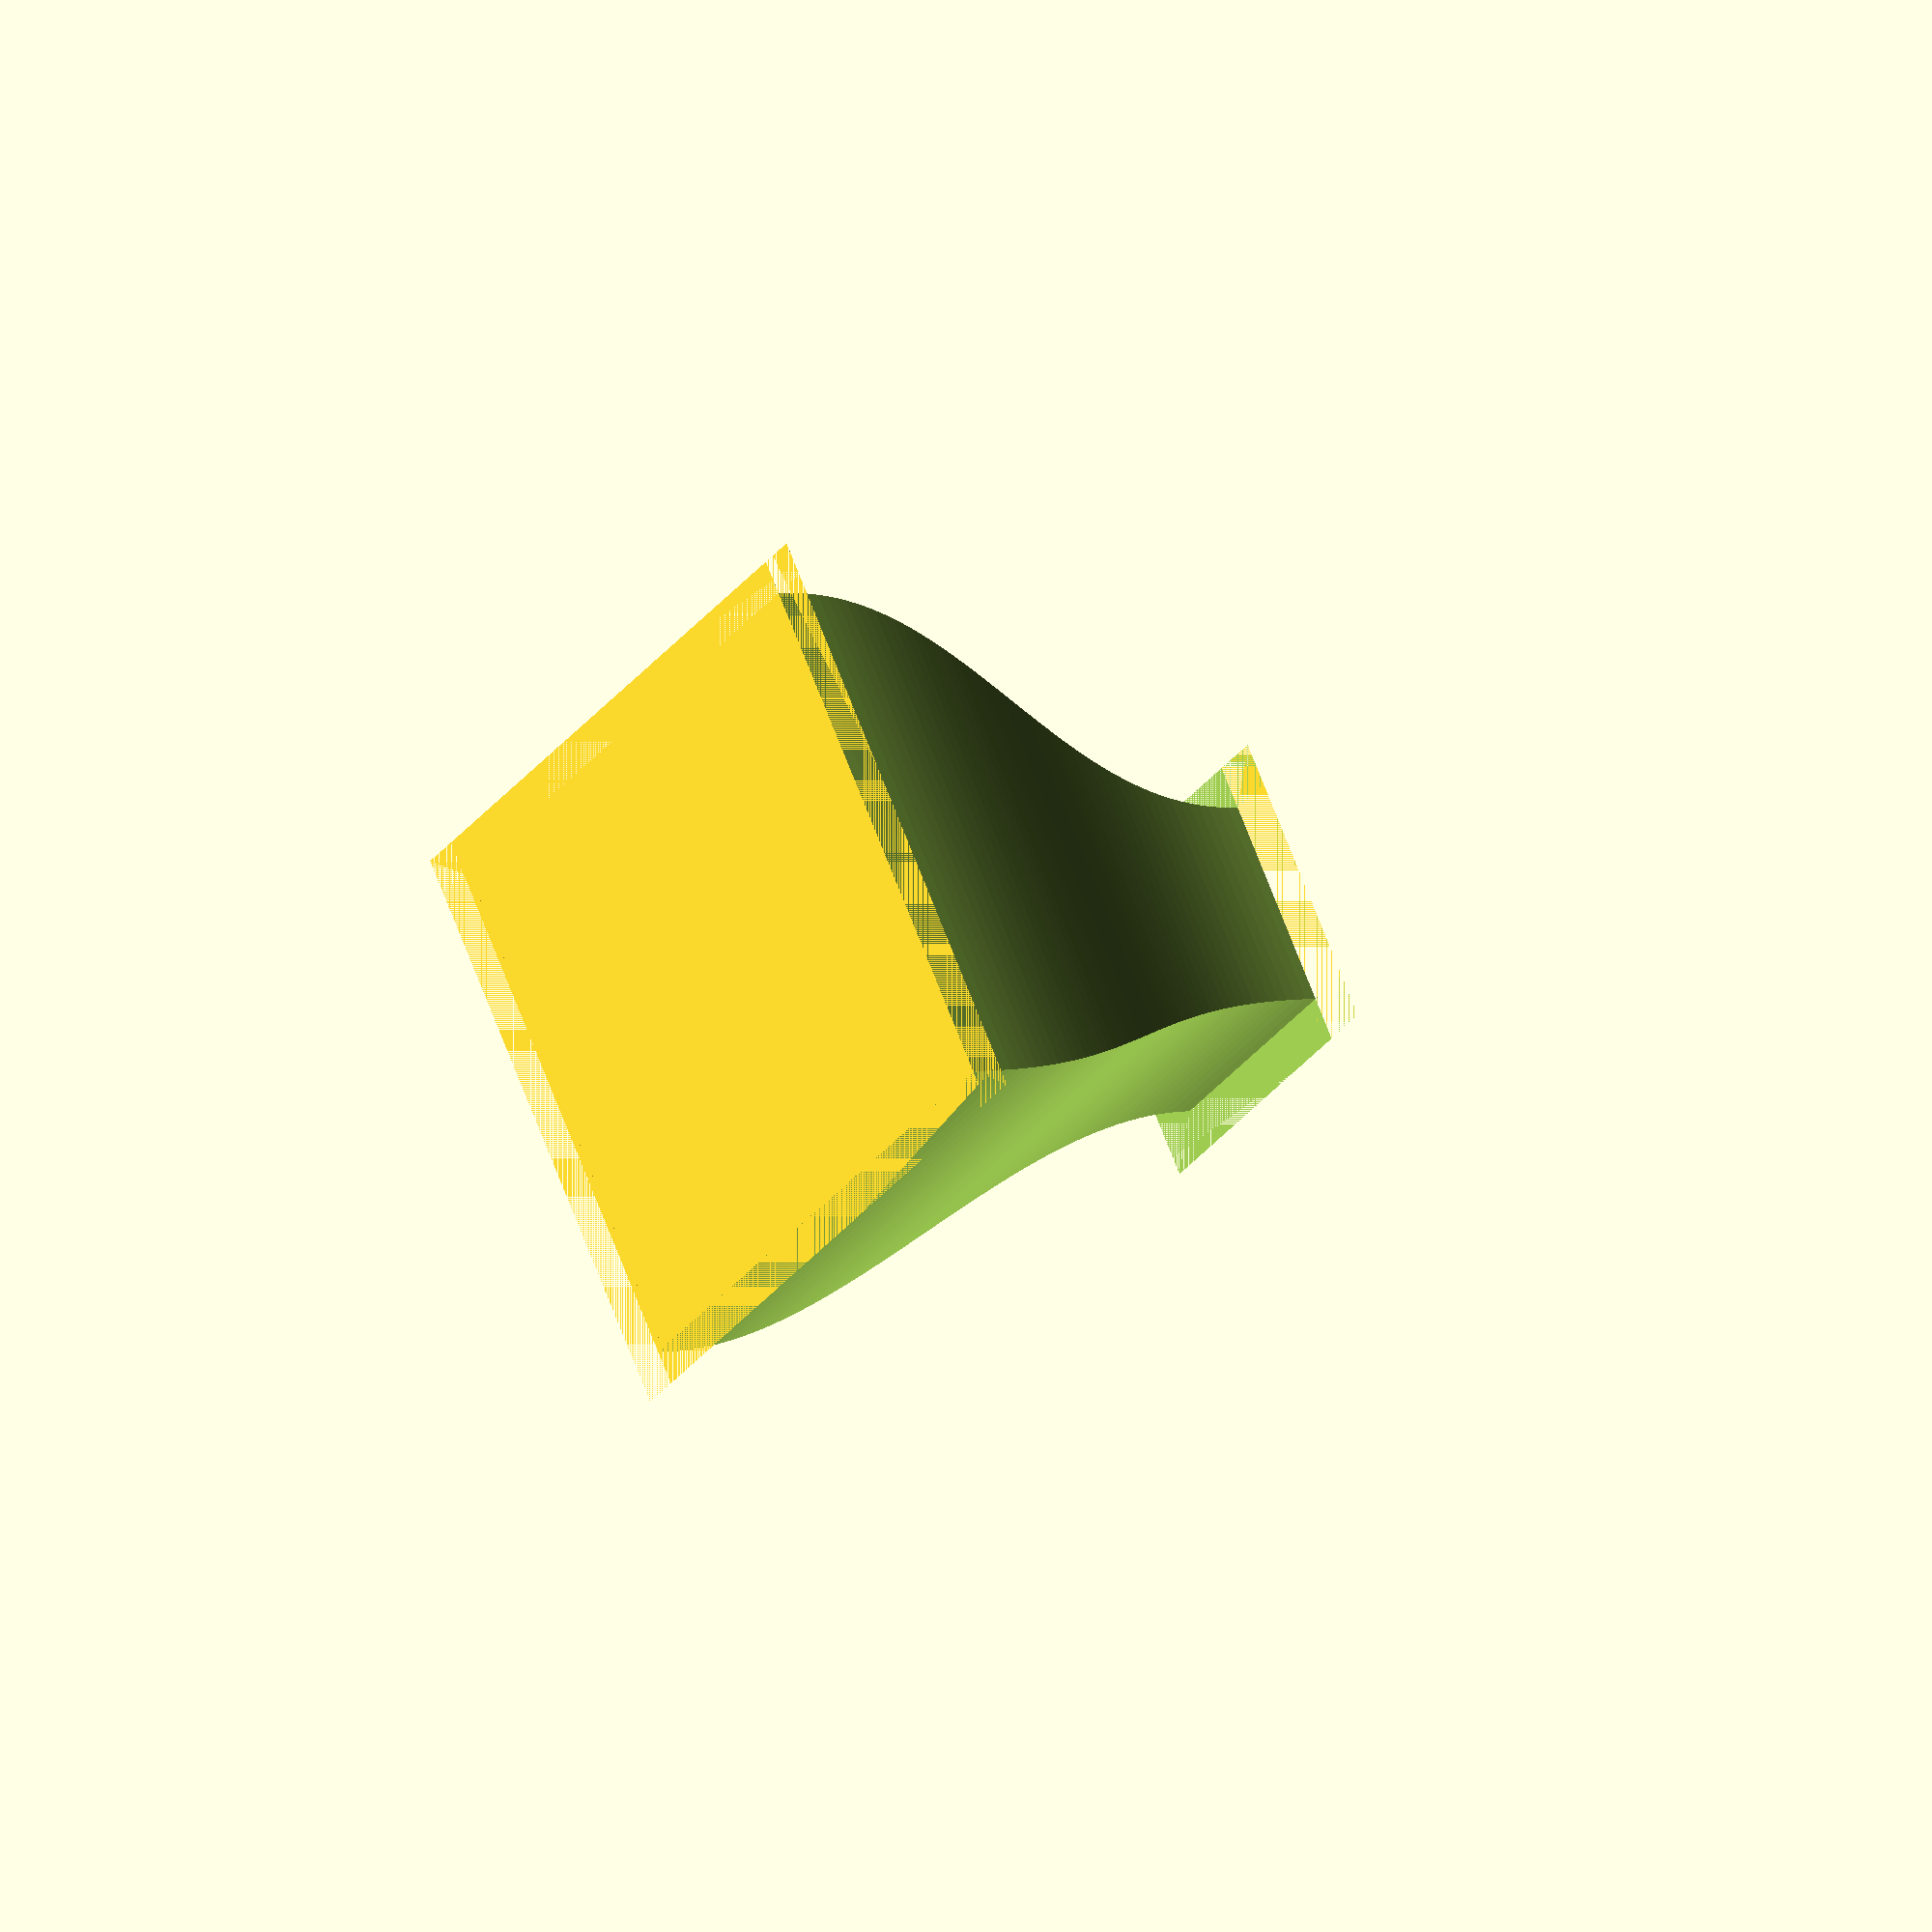
<openscad>
scale([1/14,1/14,1.5/14])
rotate([0,90,0])
difference(){

difference(){
rotate([0,90,0])rotate([0,0,45])
cylinder(d1=2000,d2=4000,h=2000,$fn=4);
translate([0,-875,-2000])scale([200,375,1])curva(4000);
mirror([0,1,0])
translate([0,-875,-2000])scale([200,375,1])curva(4000);
rotate([90,0,0]){
translate([0,-875,-2000])scale([200,375,1])curva(4000);
mirror([0,1,0])
translate([0,-875,-2000])scale([200,375,1])curva(4000);
}
}

difference(){
rotate([0,90,0])rotate([0,0,45])
cylinder(d1=2000,d2=4000,h=2000,$fn=4);
translate([0,-840,-2000])scale([200,375,1])curva(4000);
mirror([0,1,0])
translate([0,-840,-2000])scale([200,375,1])curva(4000);
rotate([90,0,0]){
translate([0,-840,-2000])scale([200,375,1])curva(4000);
mirror([0,1,0])
translate([0,-840,-2000])scale([200,375,1])curva(4000);
}
}

}

module curva(e){
linear_extrude(e)
polygon([[0,1.0000],[0.2000,0.9980],[0.4000,0.9919],
[0.6000,0.9818],[0.8000,0.9678],[1.0000,0.9498],
[1.2000,0.9279],[1.4000,0.9023],[1.6000,0.8731],
[1.8000,0.8403],[2.0000,0.8041],[2.2000,0.7647],
[2.4000,0.7221],[2.6000,0.6766],[2.8000,0.6284],
[3.0000,0.5777],[3.2000,0.5246],[3.4000,0.4693],
[3.6000,0.4122],[3.8000,0.3534],[4.0000,0.2932],
[4.2000,0.2318],[4.4000,0.1694],[4.6000,0.1064],
[4.8000,0.0429],[5.0000,-0.0208],[5.2000,-0.0843],
[5.4000,-0.1475],[5.6000,-0.2102],[5.8000,-0.2719],
[6.0000,-0.3326],[6.2000,-0.3919],[6.4000,-0.4497],
[6.6000,-0.5056],[6.8000,-0.5594],[7.0000,-0.6110],
[7.2000,-0.6602],[7.4000,-0.7066],[7.6000,-0.7502],
[7.8000,-0.7907],[8.0000,-0.8281],[8.2000,-0.8621],
[8.4000,-0.8926],[8.6000,-0.9194],[8.8000,-0.9426],
[9.0000,-0.9619],[9.2000,-0.9774],[9.4000,-0.9888],
[9.6000,-0.9963],[9.8000,-0.9998],[10.0000,-0.9991],
[10.0000,-1.9991],[9.8000,-1.9998],[9.6000,-1.9963],
[9.4000,-1.9888],[9.2000,-1.9774],[9.0000,-1.9619],
[8.8000,-1.9426],[8.6000,-1.9194],[8.4000,-1.8926],
[8.2000,-1.8621],[8.0000,-1.8281],[7.8000,-1.7907],
[7.6000,-1.7502],[7.4000,-1.7066],[7.2000,-1.6602],
[7.0000,-1.6110],[6.8000,-1.5594],[6.6000,-1.5056],
[6.4000,-1.4497],[6.2000,-1.3919],[6.0000,-1.3326],
[5.8000,-1.2719],[5.6000,-1.2102],[5.4000,-1.1475],
[5.2000,-1.0843],[5.0000,-1.0208],[4.8000,.0429-1],
[4.6000,.1064-1],[4.4000,.1694-1],[4.2000,.2318-1],
[4.0000,.2932-1],[3.8000,.3534-1],[3.6000,.4122-1],
[3.4000,.4693-1],[3.2000,.5246-1],[3.0000,.5777-1],
[2.8000,.6284-1],[2.6000,.6766-1],[2.4000,.7221-1],
[2.2000,.7647-1],[2.0000,.8041-1],[1.8000,.8403-1],
[1.6000,.8731-1],[1.4000,.9023-1],[1.2000,.9279-1],
[1.0000,.9498-1],[0.8000,.9678-1],[0.6000,.9818-1],
[0.4000,.9919-1],[0.2000,.9980-1],[0,.0000]
]);
}
</openscad>
<views>
elev=358.3 azim=31.7 roll=228.1 proj=o view=wireframe
</views>
